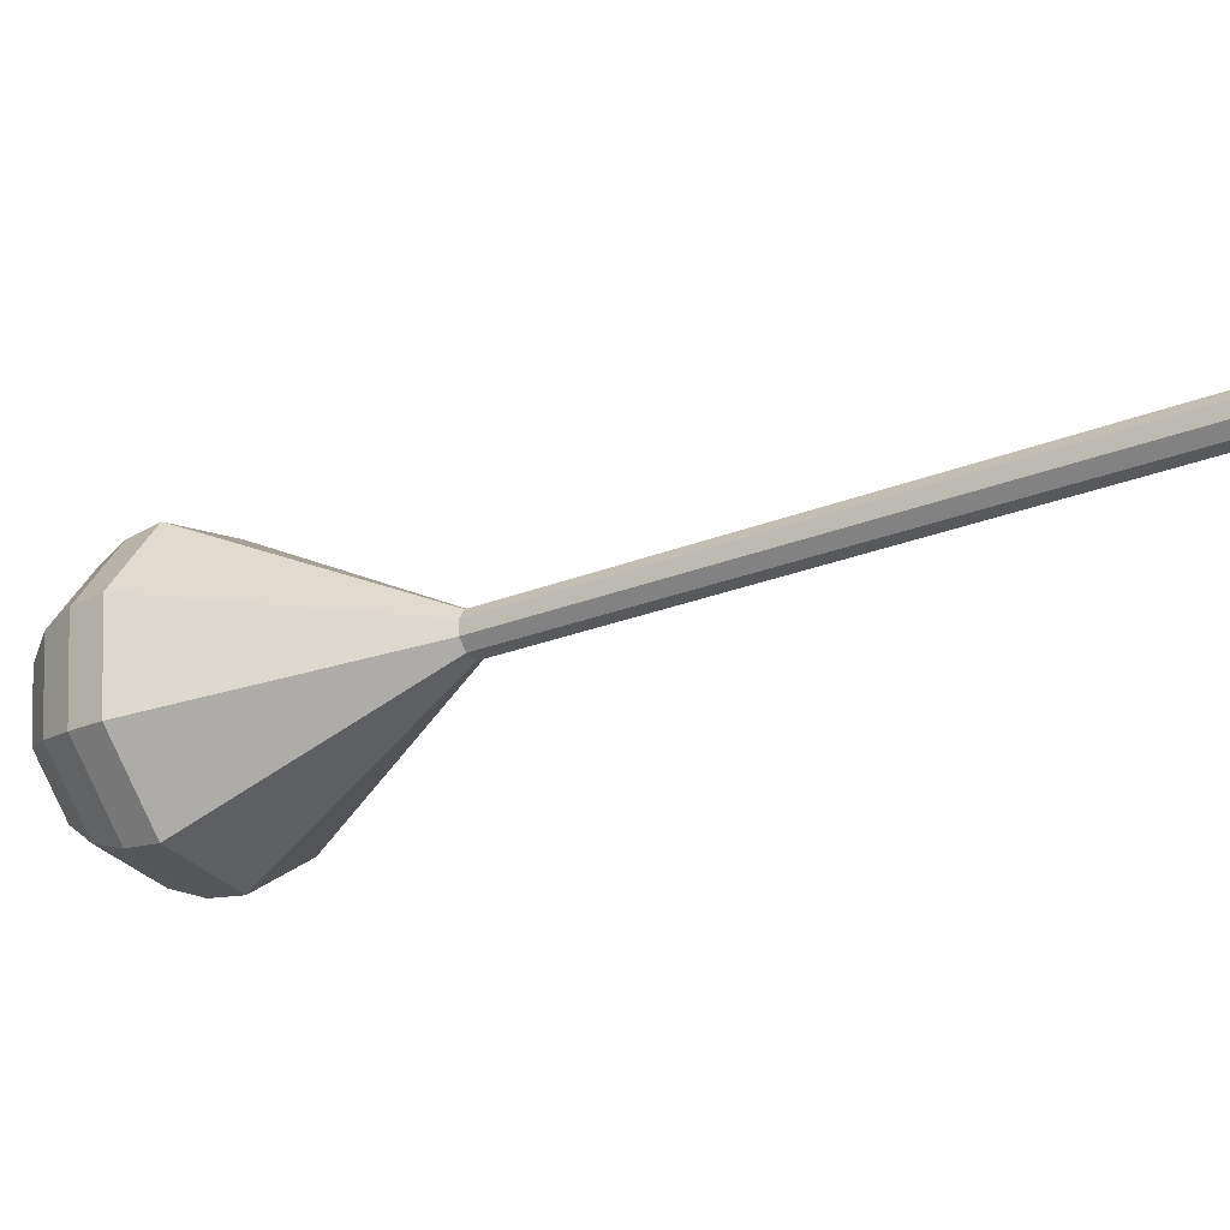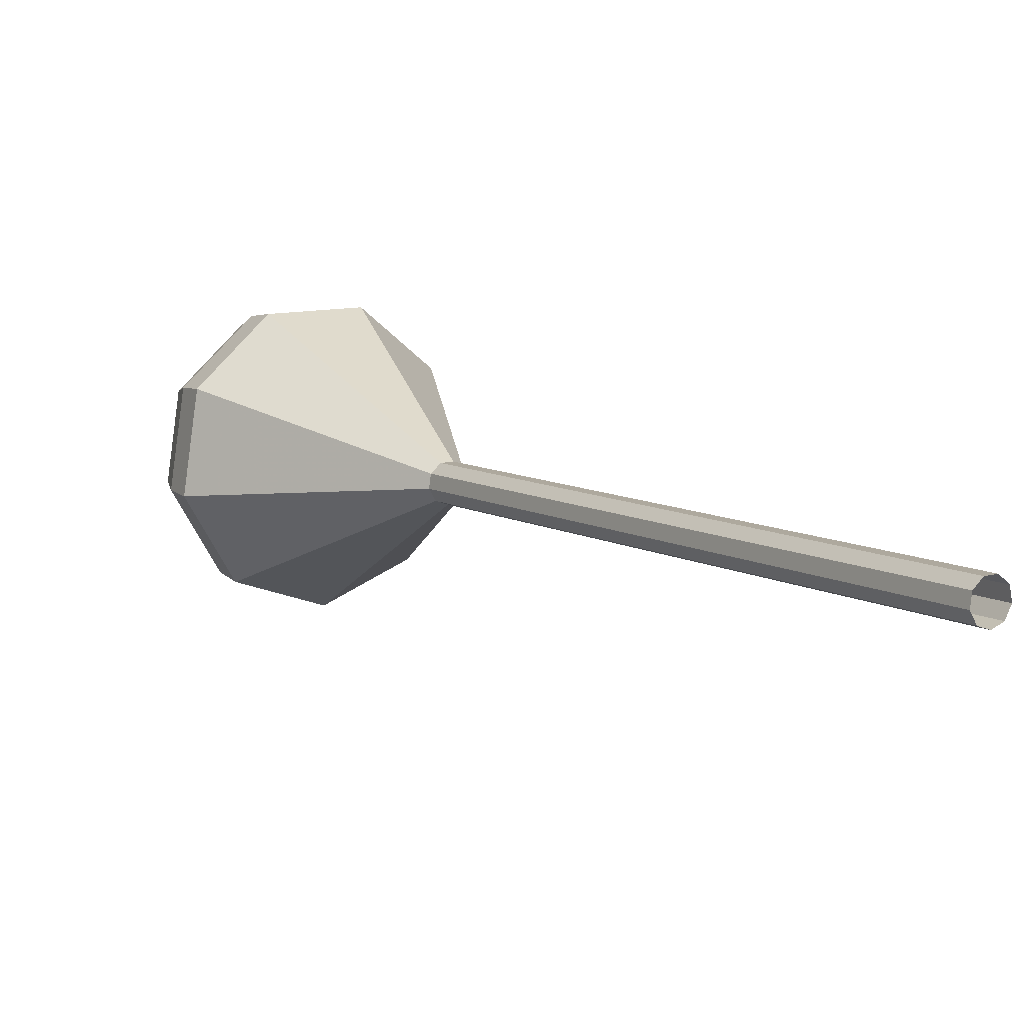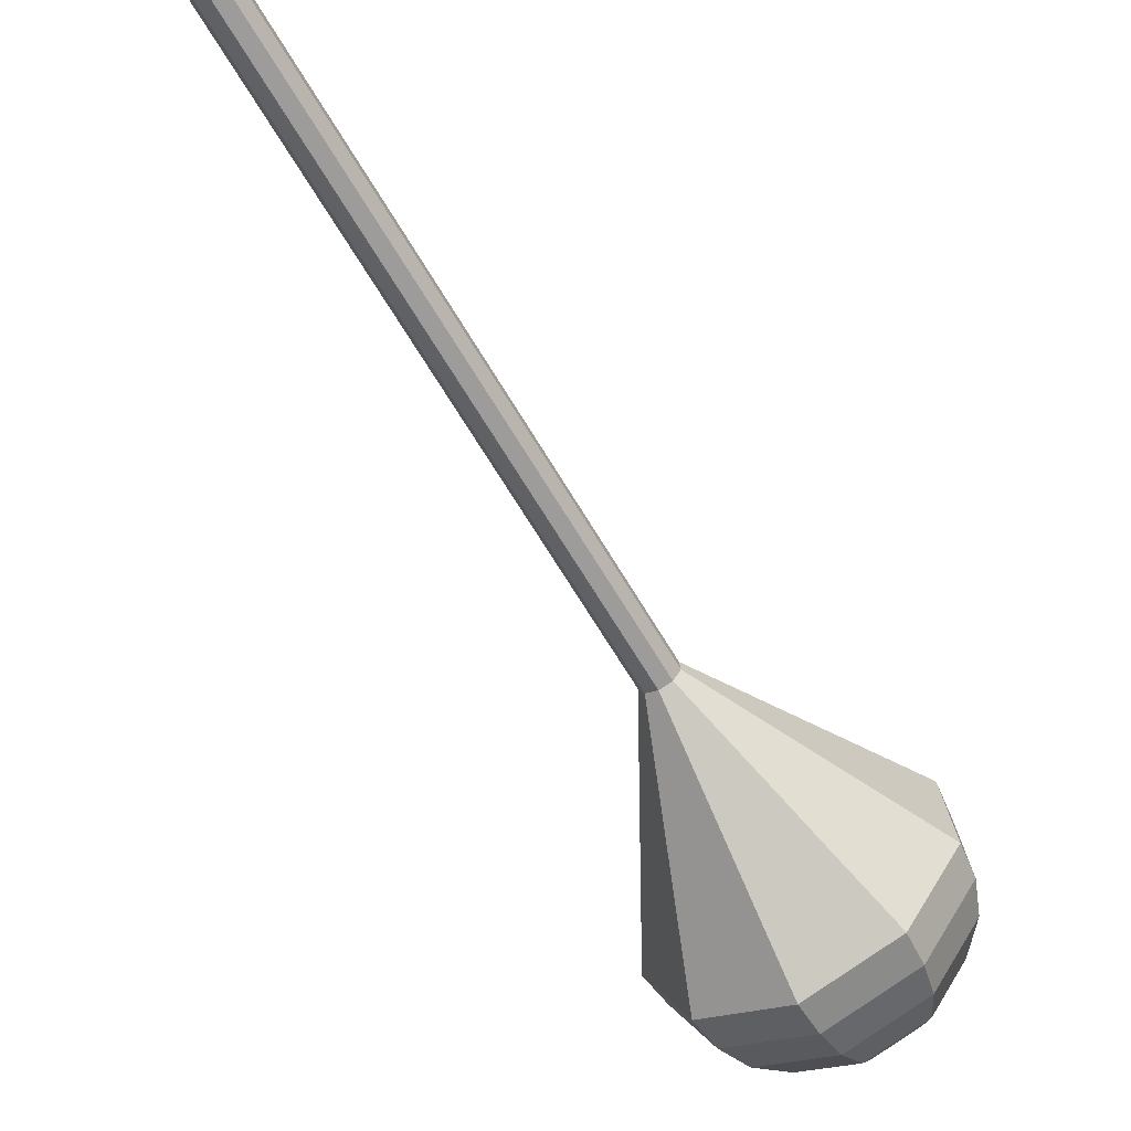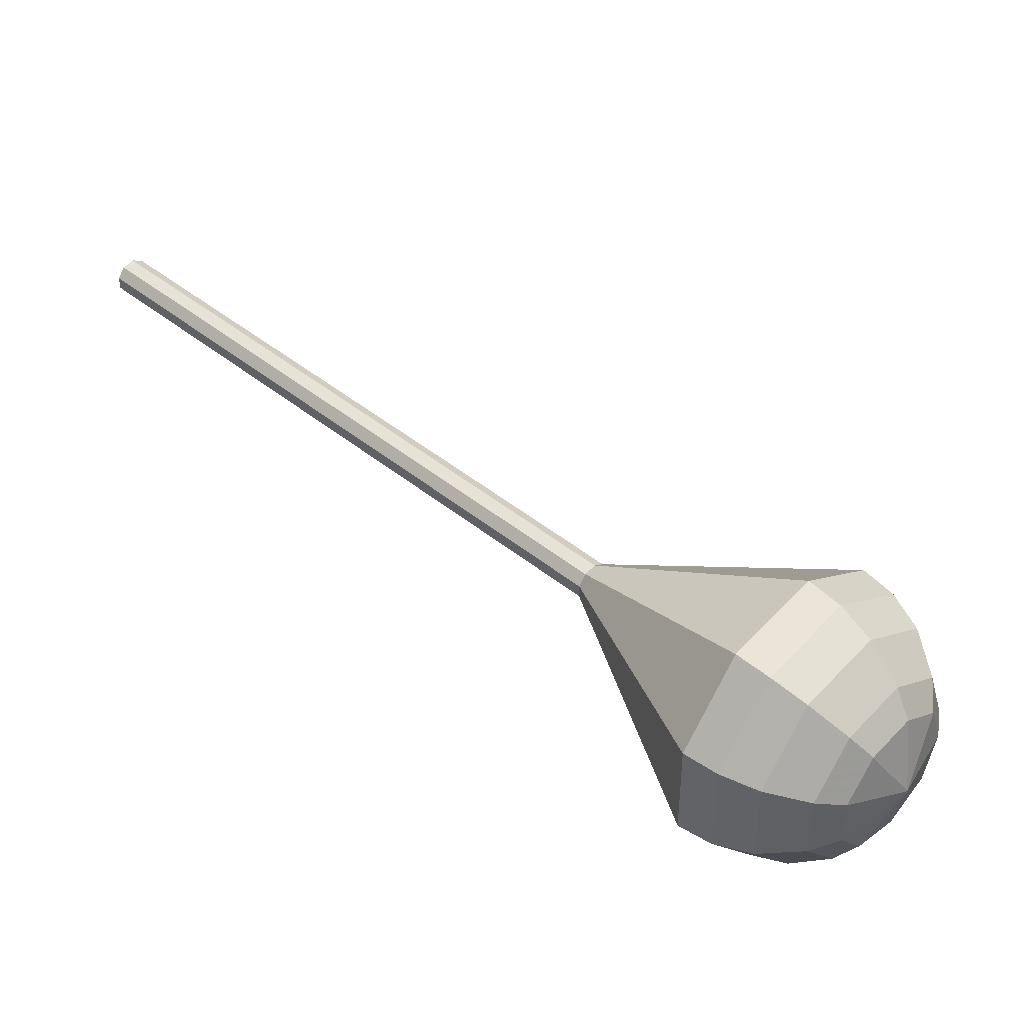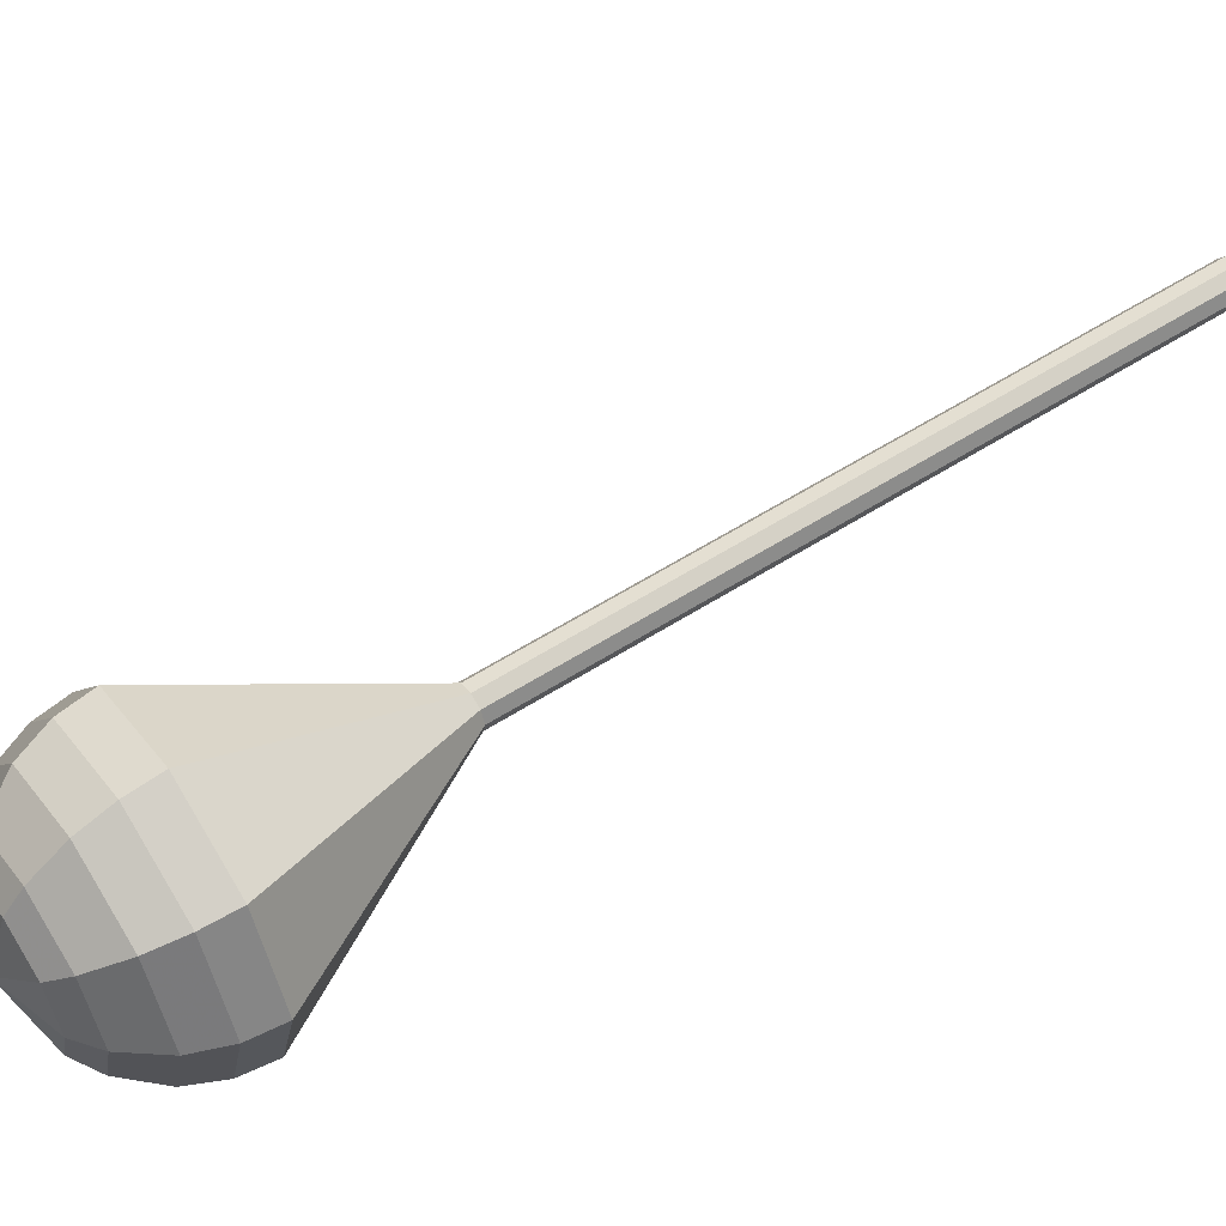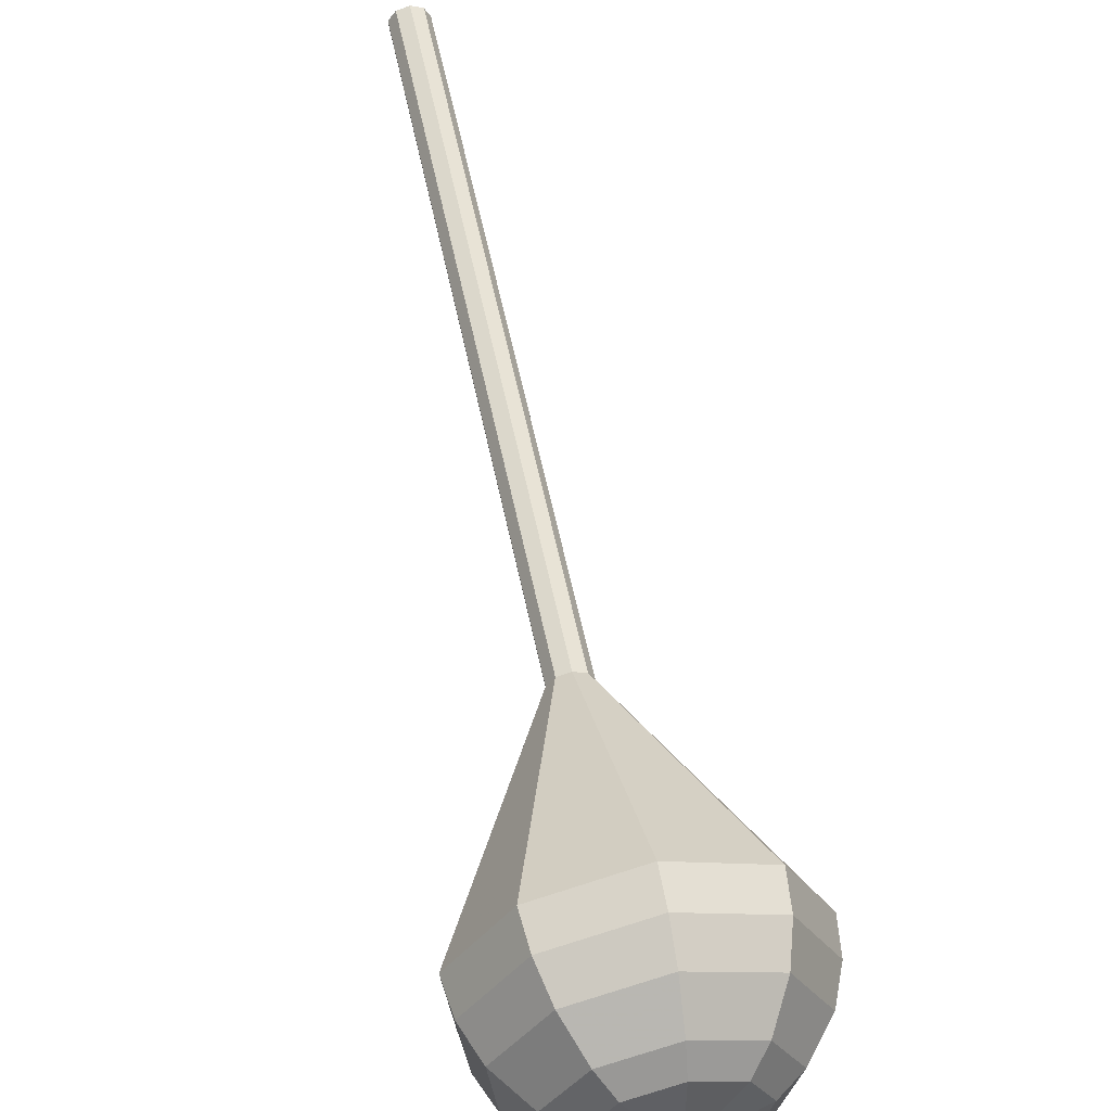
<metadata>
{"format":"obj","ext":"obj","renderer":"f3d","projection":"perspective","resolution":1024,"background":"white","views":[{"elev":54.6,"azim":-48.0,"up":"+Y"},{"elev":48.3,"azim":-4.8,"up":"+Y"},{"elev":-24.2,"azim":71.8,"up":"+Y"},{"elev":-53.4,"azim":-139.2,"up":"+Z"},{"elev":-52.5,"azim":-42.6,"up":"+Y"},{"elev":23.6,"azim":-158.2,"up":"+Y"}]}
</metadata>
<code>
g tube1
v 129.6 116 107.5
v 130 116.2 107.1
v 130.6 116 106.8
v 131.1 115.5 106.9
v 131.1 114.9 107.3
v 130.8 114.5 107.8
v 130.3 114.6 108.2
v 129.7 115 108.3
v 129.4 115.5 108
v 129.6 116 107.5
v 126.6 112.9 103.5
v 127.1 113 103
v 127.7 112.8 102.8
v 128.2 112.3 102.8
v 128.2 111.7 103.2
v 127.9 111.4 103.7
v 127.3 111.4 104.1
v 126.8 111.8 104.2
v 126.5 112.4 103.9
v 126.6 112.9 103.5
v 123.7 109.7 99.41
v 124.2 109.9 98.94
v 124.8 109.6 98.69
v 125.2 109.1 98.78
v 125.3 108.6 99.16
v 125 108.2 99.66
v 124.4 108.2 100
v 123.9 108.6 100.1
v 123.6 109.2 99.88
v 123.7 109.7 99.41
v 120.8 106.5 95.34
v 121.3 106.7 94.87
v 121.9 106.5 94.63
v 122.3 105.9 94.71
v 122.4 105.4 95.09
v 122.1 105 95.59
v 121.5 105.1 95.97
v 121 105.5 96.06
v 120.7 106 95.81
v 120.8 106.5 95.34
v 117.9 103.4 91.27
v 118.4 103.5 90.81
v 119 103.3 90.56
v 119.4 102.8 90.64
v 119.5 102.2 91.02
v 119.2 101.9 91.52
v 118.6 101.9 91.9
v 118.1 102.3 91.99
v 117.8 102.9 91.74
v 117.9 103.4 91.27
v 112.1 97.02 83.14
v 112.6 97.18 82.67
v 113.2 96.95 82.42
v 113.6 96.44 82.51
v 113.7 95.88 82.89
v 113.4 95.53 83.39
v 112.8 95.56 83.77
v 112.2 95.96 83.85
v 112 96.53 83.6
v 112.1 97.02 83.14
v 101.5 95.07 75
v 105 96.33 71.5
v 109.5 94.62 69.63
v 112.8 90.75 70.28
v 113.4 86.53 73.14
v 111 83.93 76.86
v 106.7 84.18 79.72
v 102.6 87.14 80.37
v 100.5 91.45 78.5
v 101.5 95.07 75
v 100.7 93.91 73.71
v 104.2 95.12 70.32
v 108.5 93.47 68.51
v 111.7 89.72 69.14
v 112.3 85.64 71.91
v 109.9 83.12 75.52
v 105.8 83.36 78.28
v 101.8 86.23 78.91
v 99.81 90.4 77.1
v 100.7 93.91 73.71
v 100.4 92.39 72.42
v 103.4 93.47 69.39
v 107.3 91.99 67.78
v 110.2 88.64 68.34
v 110.7 84.99 70.81
v 108.6 82.74 74.04
v 104.9 82.95 76.51
v 101.4 85.52 77.07
v 99.55 89.25 75.46
v 100.4 92.39 72.42
v 100.6 90.35 71.14
v 102.9 91.17 68.82
v 105.9 90.04 67.59
v 108.1 87.48 68.01
v 108.5 84.69 69.9
v 106.9 82.98 72.37
v 104.1 83.14 74.26
v 101.3 85.1 74.69
v 99.95 87.95 73.45
v 100.6 90.35 71.14
v 101.1 88.94 70.49
v 102.8 89.55 68.8
v 105 88.72 67.89
v 106.6 86.85 68.21
v 106.9 84.81 69.59
v 105.7 83.55 71.39
v 103.6 83.67 72.78
v 101.6 85.11 73.09
v 100.6 87.19 72.19
v 101.1 88.94 70.49
v 103.3 85.99 69.85
v 103.3 85.99 69.85
v 103.3 85.99 69.85
v 103.3 85.99 69.85
v 103.3 85.99 69.85
v 103.3 85.99 69.85
v 103.3 85.99 69.85
v 103.3 85.99 69.85
v 103.3 85.99 69.85
v 103.3 85.99 69.85
f 1 2 12
f 12 11 1
f 2 3 13
f 13 12 2
f 3 4 14
f 14 13 3
f 4 5 15
f 15 14 4
f 5 6 16
f 16 15 5
f 6 7 17
f 17 16 6
f 7 8 18
f 18 17 7
f 8 9 19
f 19 18 8
f 9 10 20
f 20 19 9
f 11 12 22
f 22 21 11
f 12 13 23
f 23 22 12
f 13 14 24
f 24 23 13
f 14 15 25
f 25 24 14
f 15 16 26
f 26 25 15
f 16 17 27
f 27 26 16
f 17 18 28
f 28 27 17
f 18 19 29
f 29 28 18
f 19 20 30
f 30 29 19
f 21 22 32
f 32 31 21
f 22 23 33
f 33 32 22
f 23 24 34
f 34 33 23
f 24 25 35
f 35 34 24
f 25 26 36
f 36 35 25
f 26 27 37
f 37 36 26
f 27 28 38
f 38 37 27
f 28 29 39
f 39 38 28
f 29 30 40
f 40 39 29
f 31 32 42
f 42 41 31
f 32 33 43
f 43 42 32
f 33 34 44
f 44 43 33
f 34 35 45
f 45 44 34
f 35 36 46
f 46 45 35
f 36 37 47
f 47 46 36
f 37 38 48
f 48 47 37
f 38 39 49
f 49 48 38
f 39 40 50
f 50 49 39
f 41 42 52
f 52 51 41
f 42 43 53
f 53 52 42
f 43 44 54
f 54 53 43
f 44 45 55
f 55 54 44
f 45 46 56
f 56 55 45
f 46 47 57
f 57 56 46
f 47 48 58
f 58 57 47
f 48 49 59
f 59 58 48
f 49 50 60
f 60 59 49
f 51 52 62
f 62 61 51
f 52 53 63
f 63 62 52
f 53 54 64
f 64 63 53
f 54 55 65
f 65 64 54
f 55 56 66
f 66 65 55
f 56 57 67
f 67 66 56
f 57 58 68
f 68 67 57
f 58 59 69
f 69 68 58
f 59 60 70
f 70 69 59
f 61 62 72
f 72 71 61
f 62 63 73
f 73 72 62
f 63 64 74
f 74 73 63
f 64 65 75
f 75 74 64
f 65 66 76
f 76 75 65
f 66 67 77
f 77 76 66
f 67 68 78
f 78 77 67
f 68 69 79
f 79 78 68
f 69 70 80
f 80 79 69
f 71 72 82
f 82 81 71
f 72 73 83
f 83 82 72
f 73 74 84
f 84 83 73
f 74 75 85
f 85 84 74
f 75 76 86
f 86 85 75
f 76 77 87
f 87 86 76
f 77 78 88
f 88 87 77
f 78 79 89
f 89 88 78
f 79 80 90
f 90 89 79
f 81 82 92
f 92 91 81
f 82 83 93
f 93 92 82
f 83 84 94
f 94 93 83
f 84 85 95
f 95 94 84
f 85 86 96
f 96 95 85
f 86 87 97
f 97 96 86
f 87 88 98
f 98 97 87
f 88 89 99
f 99 98 88
f 89 90 100
f 100 99 89
f 91 92 102
f 102 101 91
f 92 93 103
f 103 102 92
f 93 94 104
f 104 103 93
f 94 95 105
f 105 104 94
f 95 96 106
f 106 105 95
f 96 97 107
f 107 106 96
f 97 98 108
f 108 107 97
f 98 99 109
f 109 108 98
f 99 100 110
f 110 109 99
f 101 102 112
f 112 111 101
f 102 103 113
f 113 112 102
f 103 104 114
f 114 113 103
f 104 105 115
f 115 114 104
f 105 106 116
f 116 115 105
f 106 107 117
f 117 116 106
f 107 108 118
f 118 117 107
f 108 109 119
f 119 118 108
f 109 110 120
f 120 119 109
g

</code>
